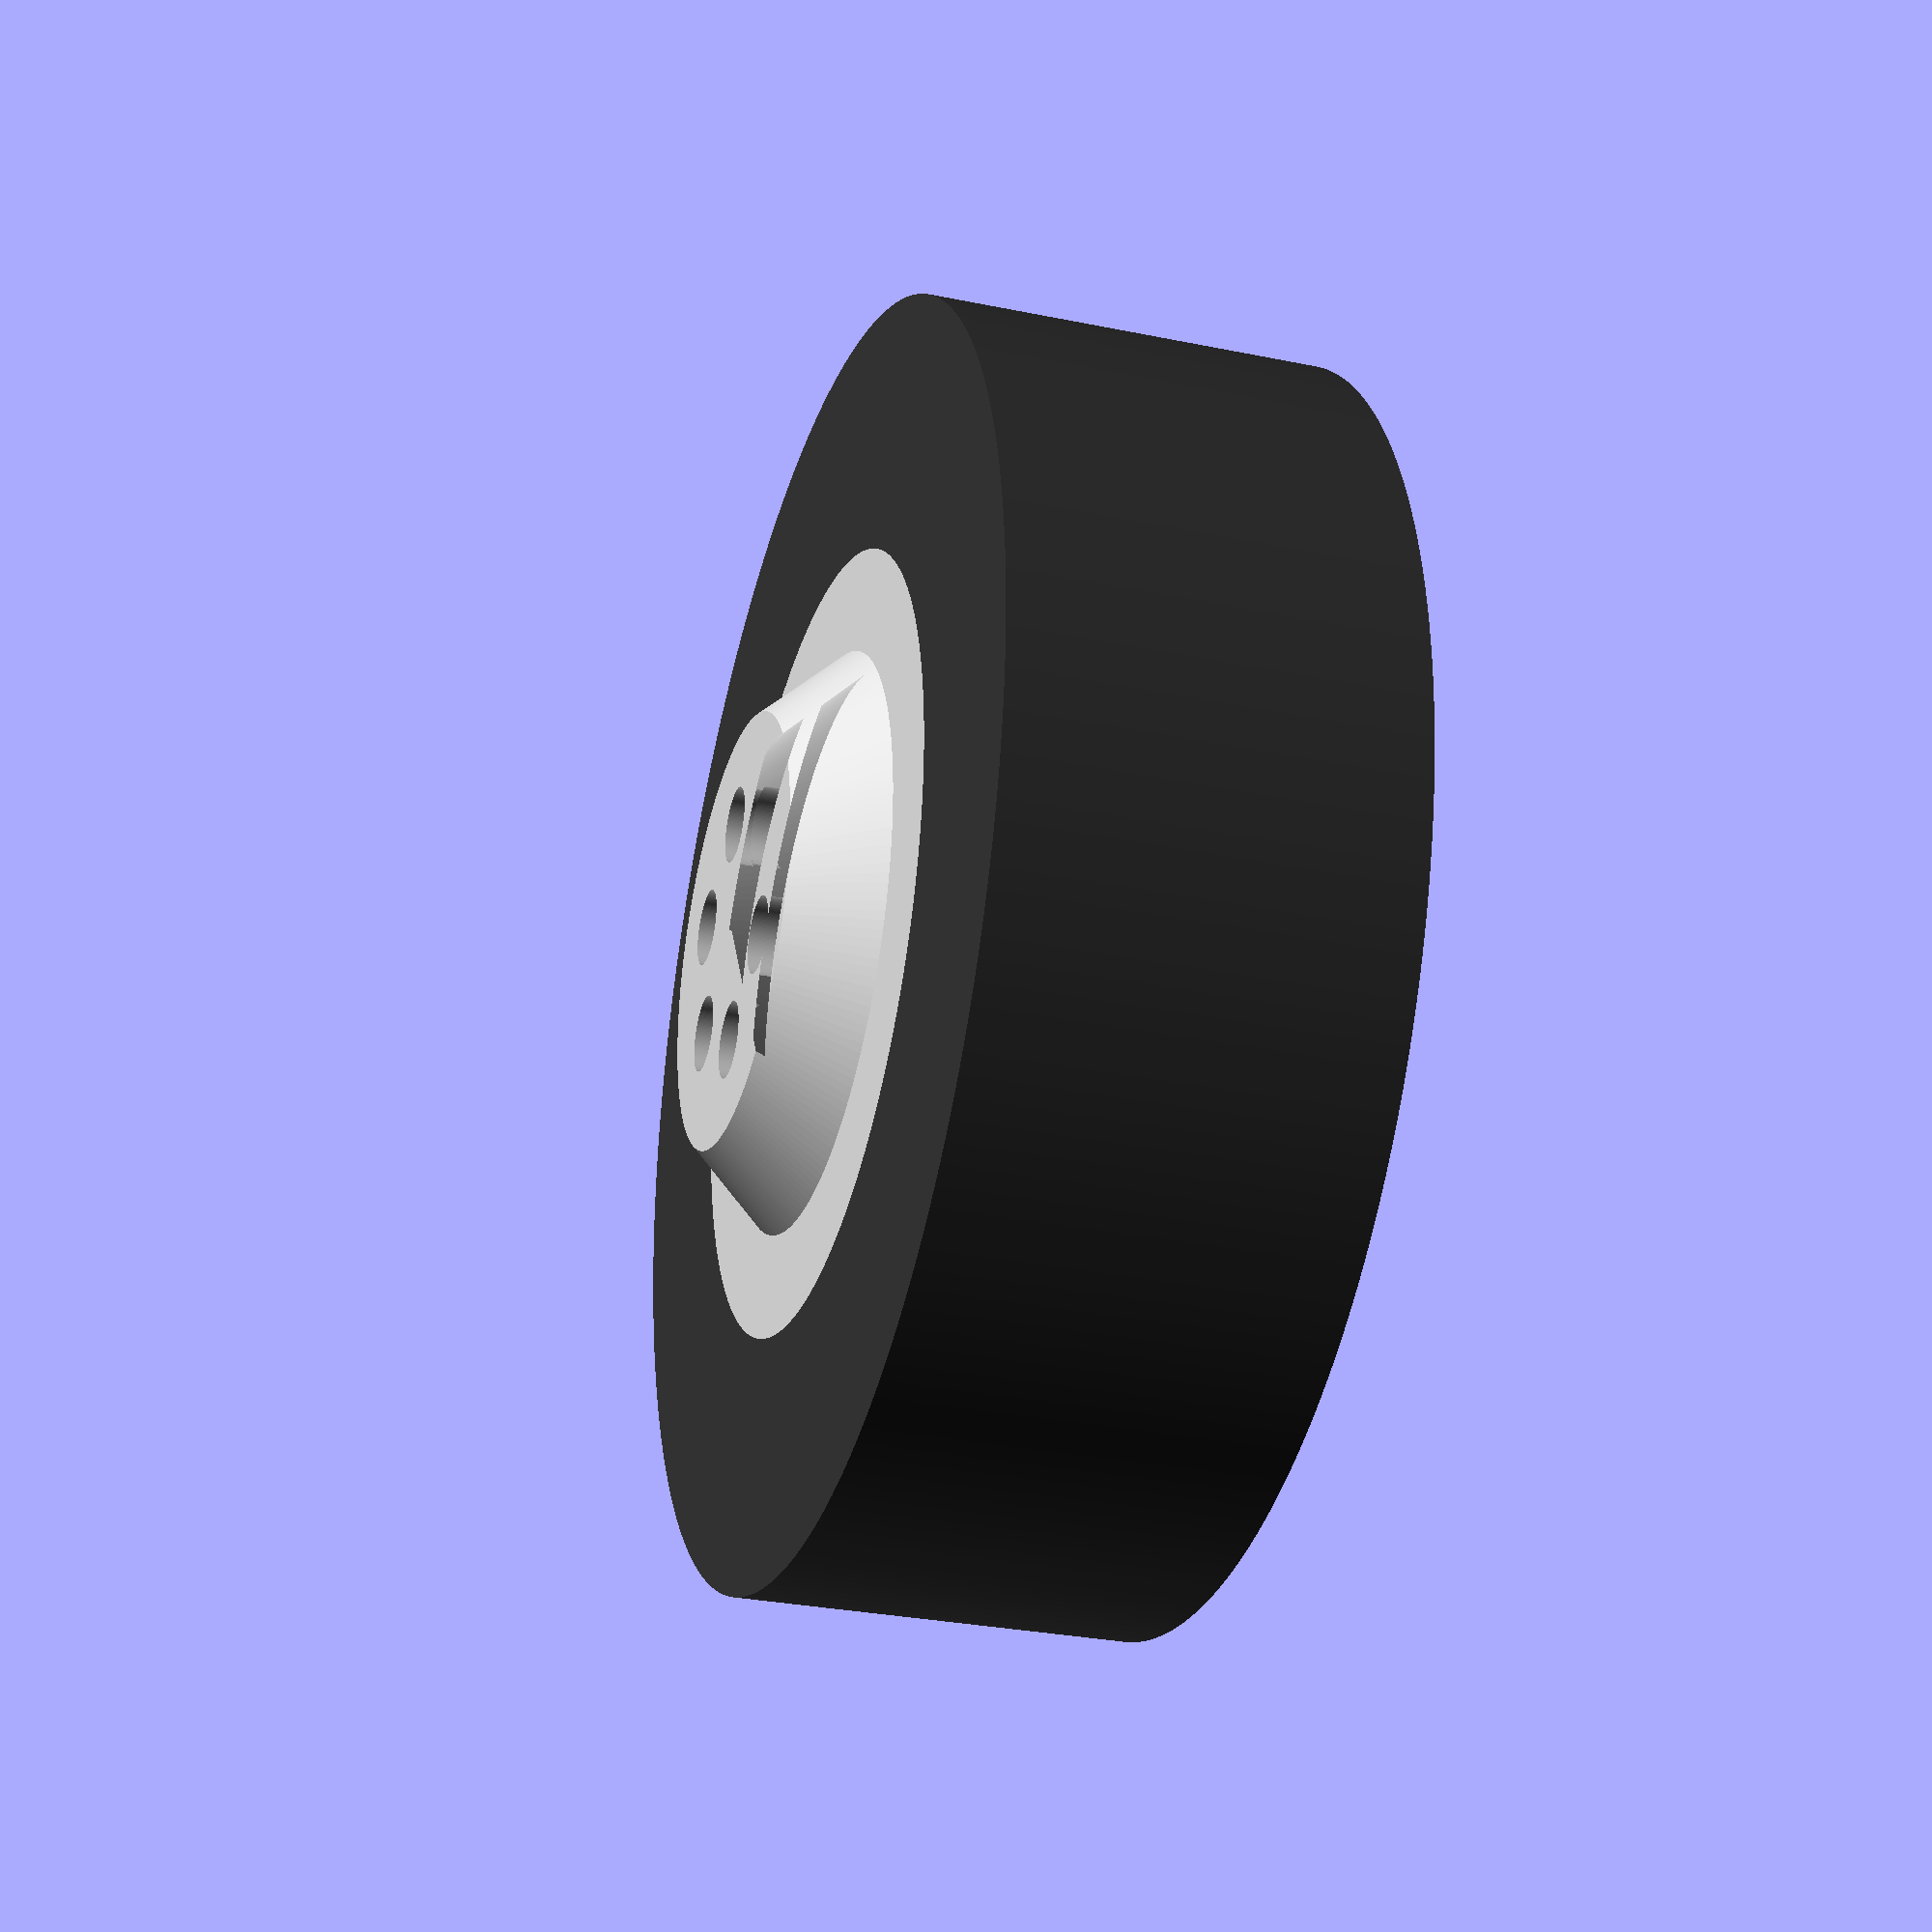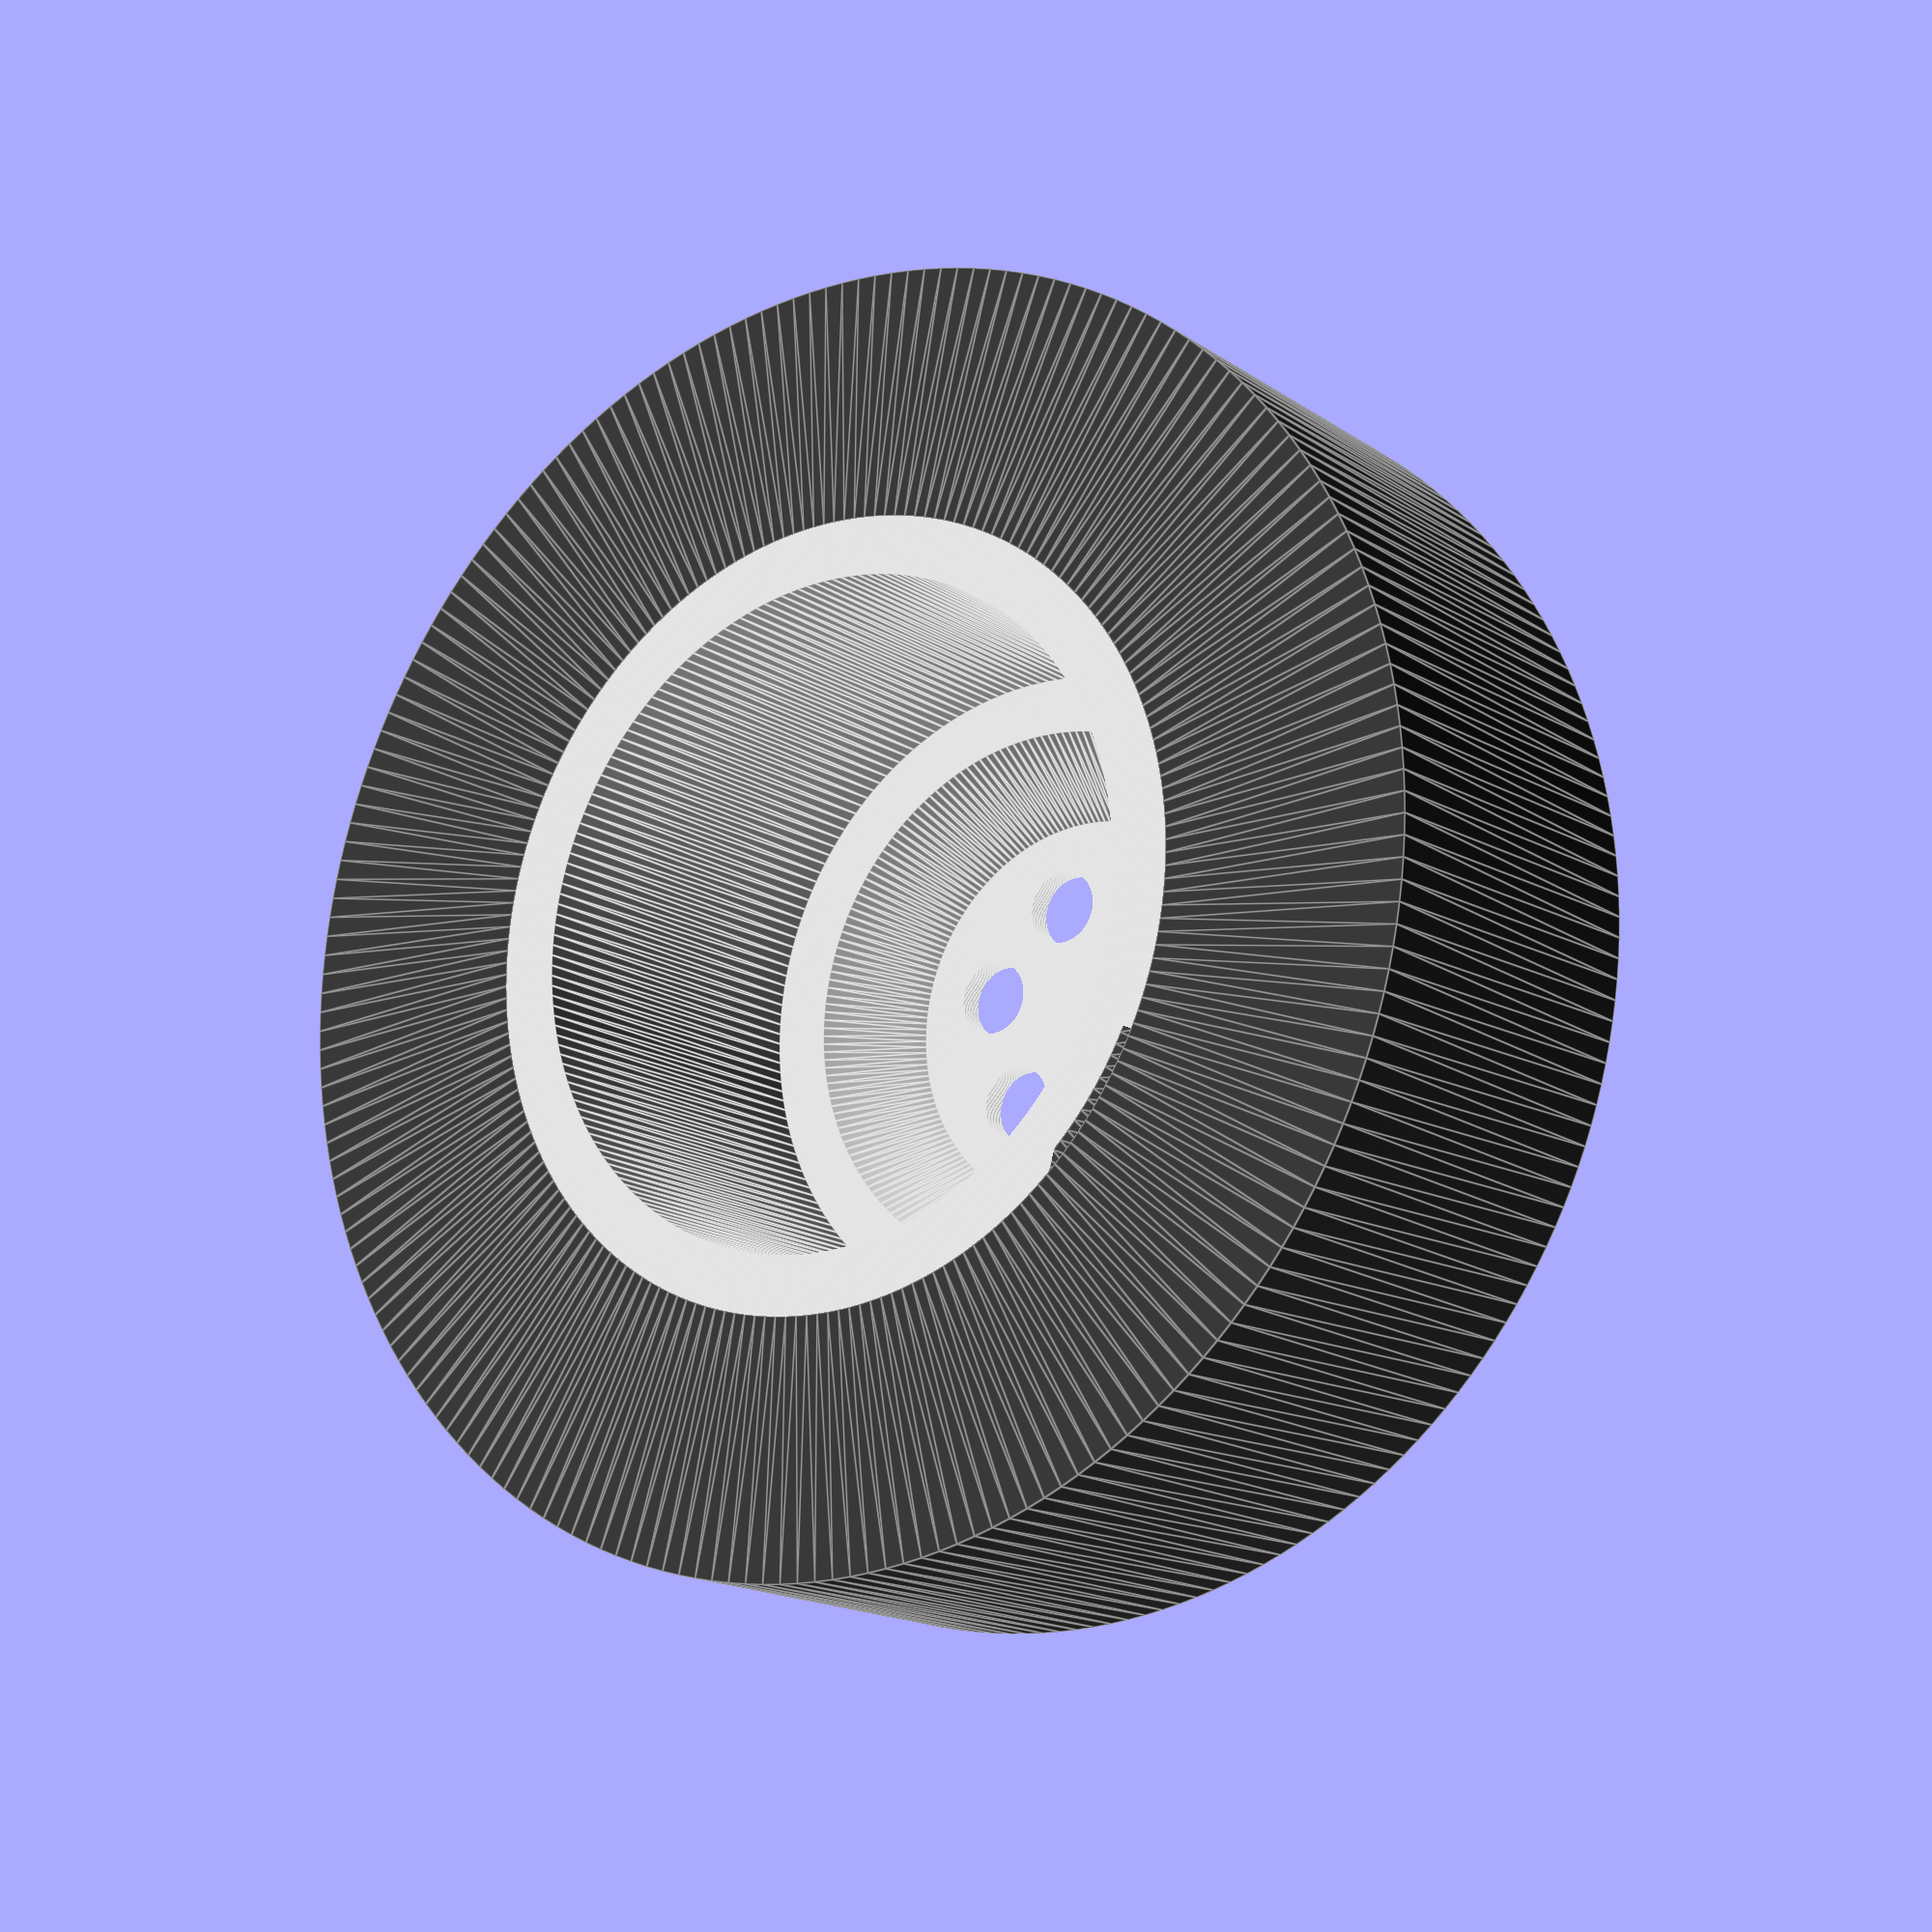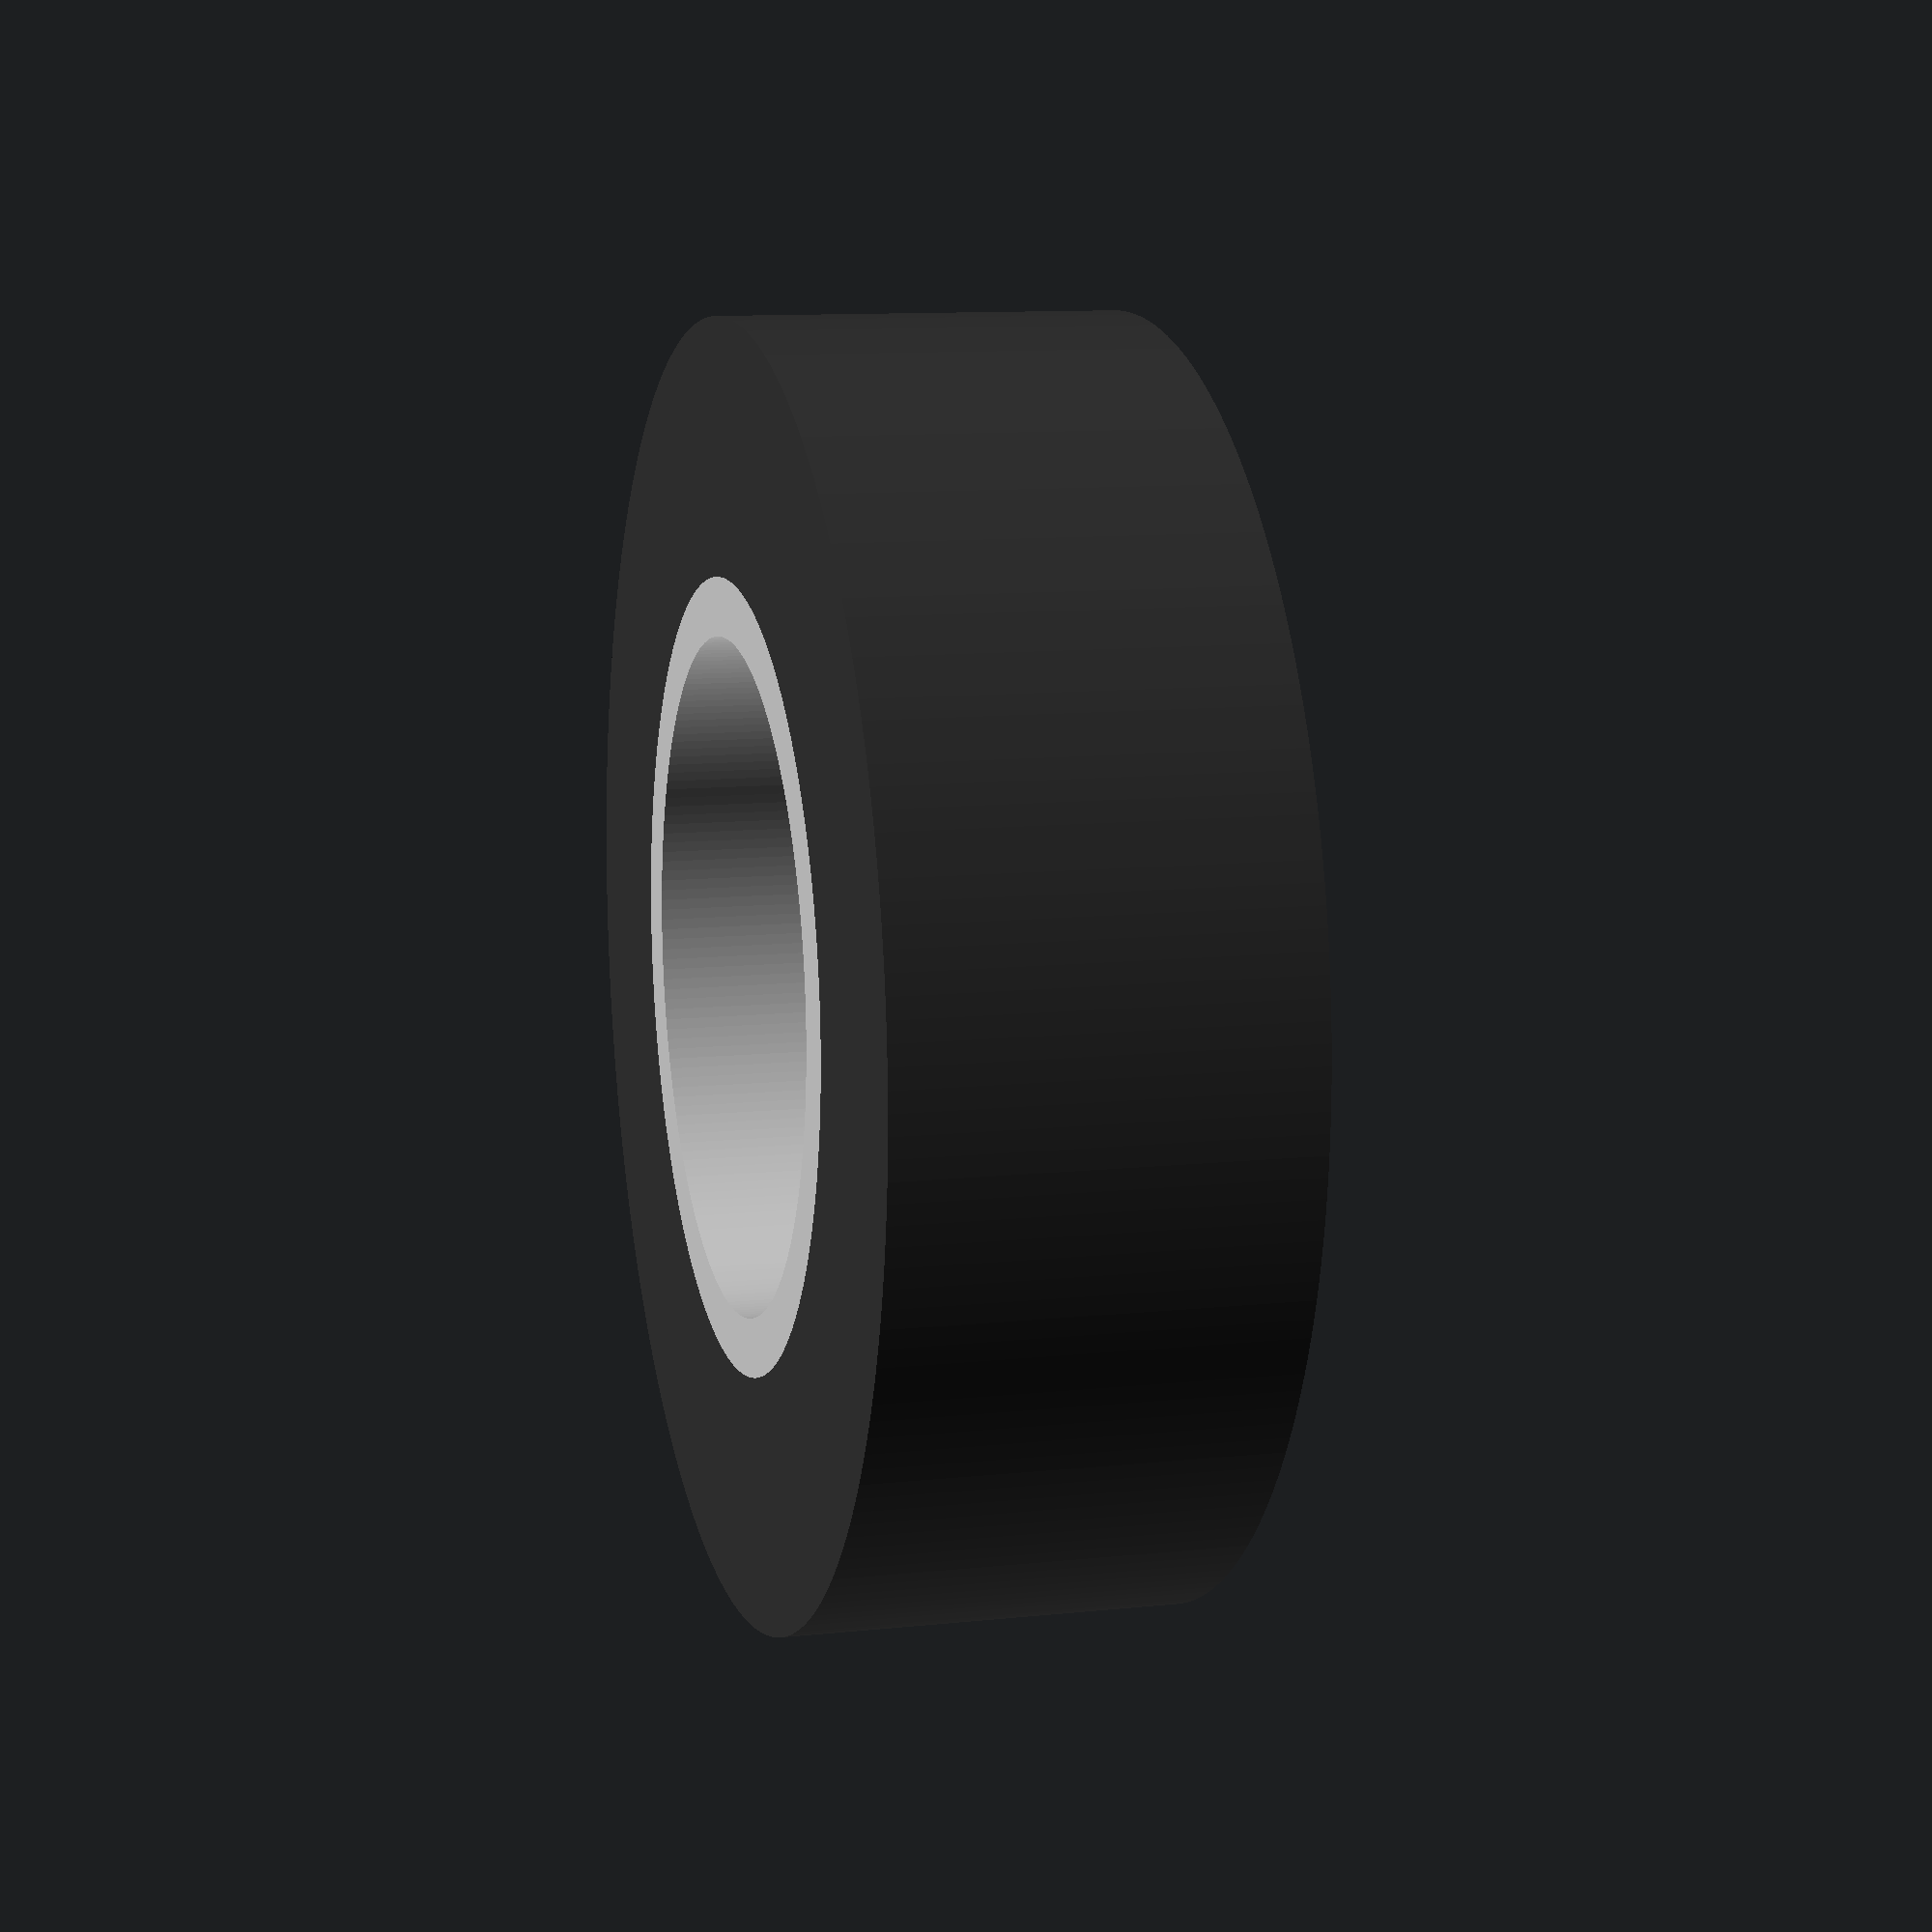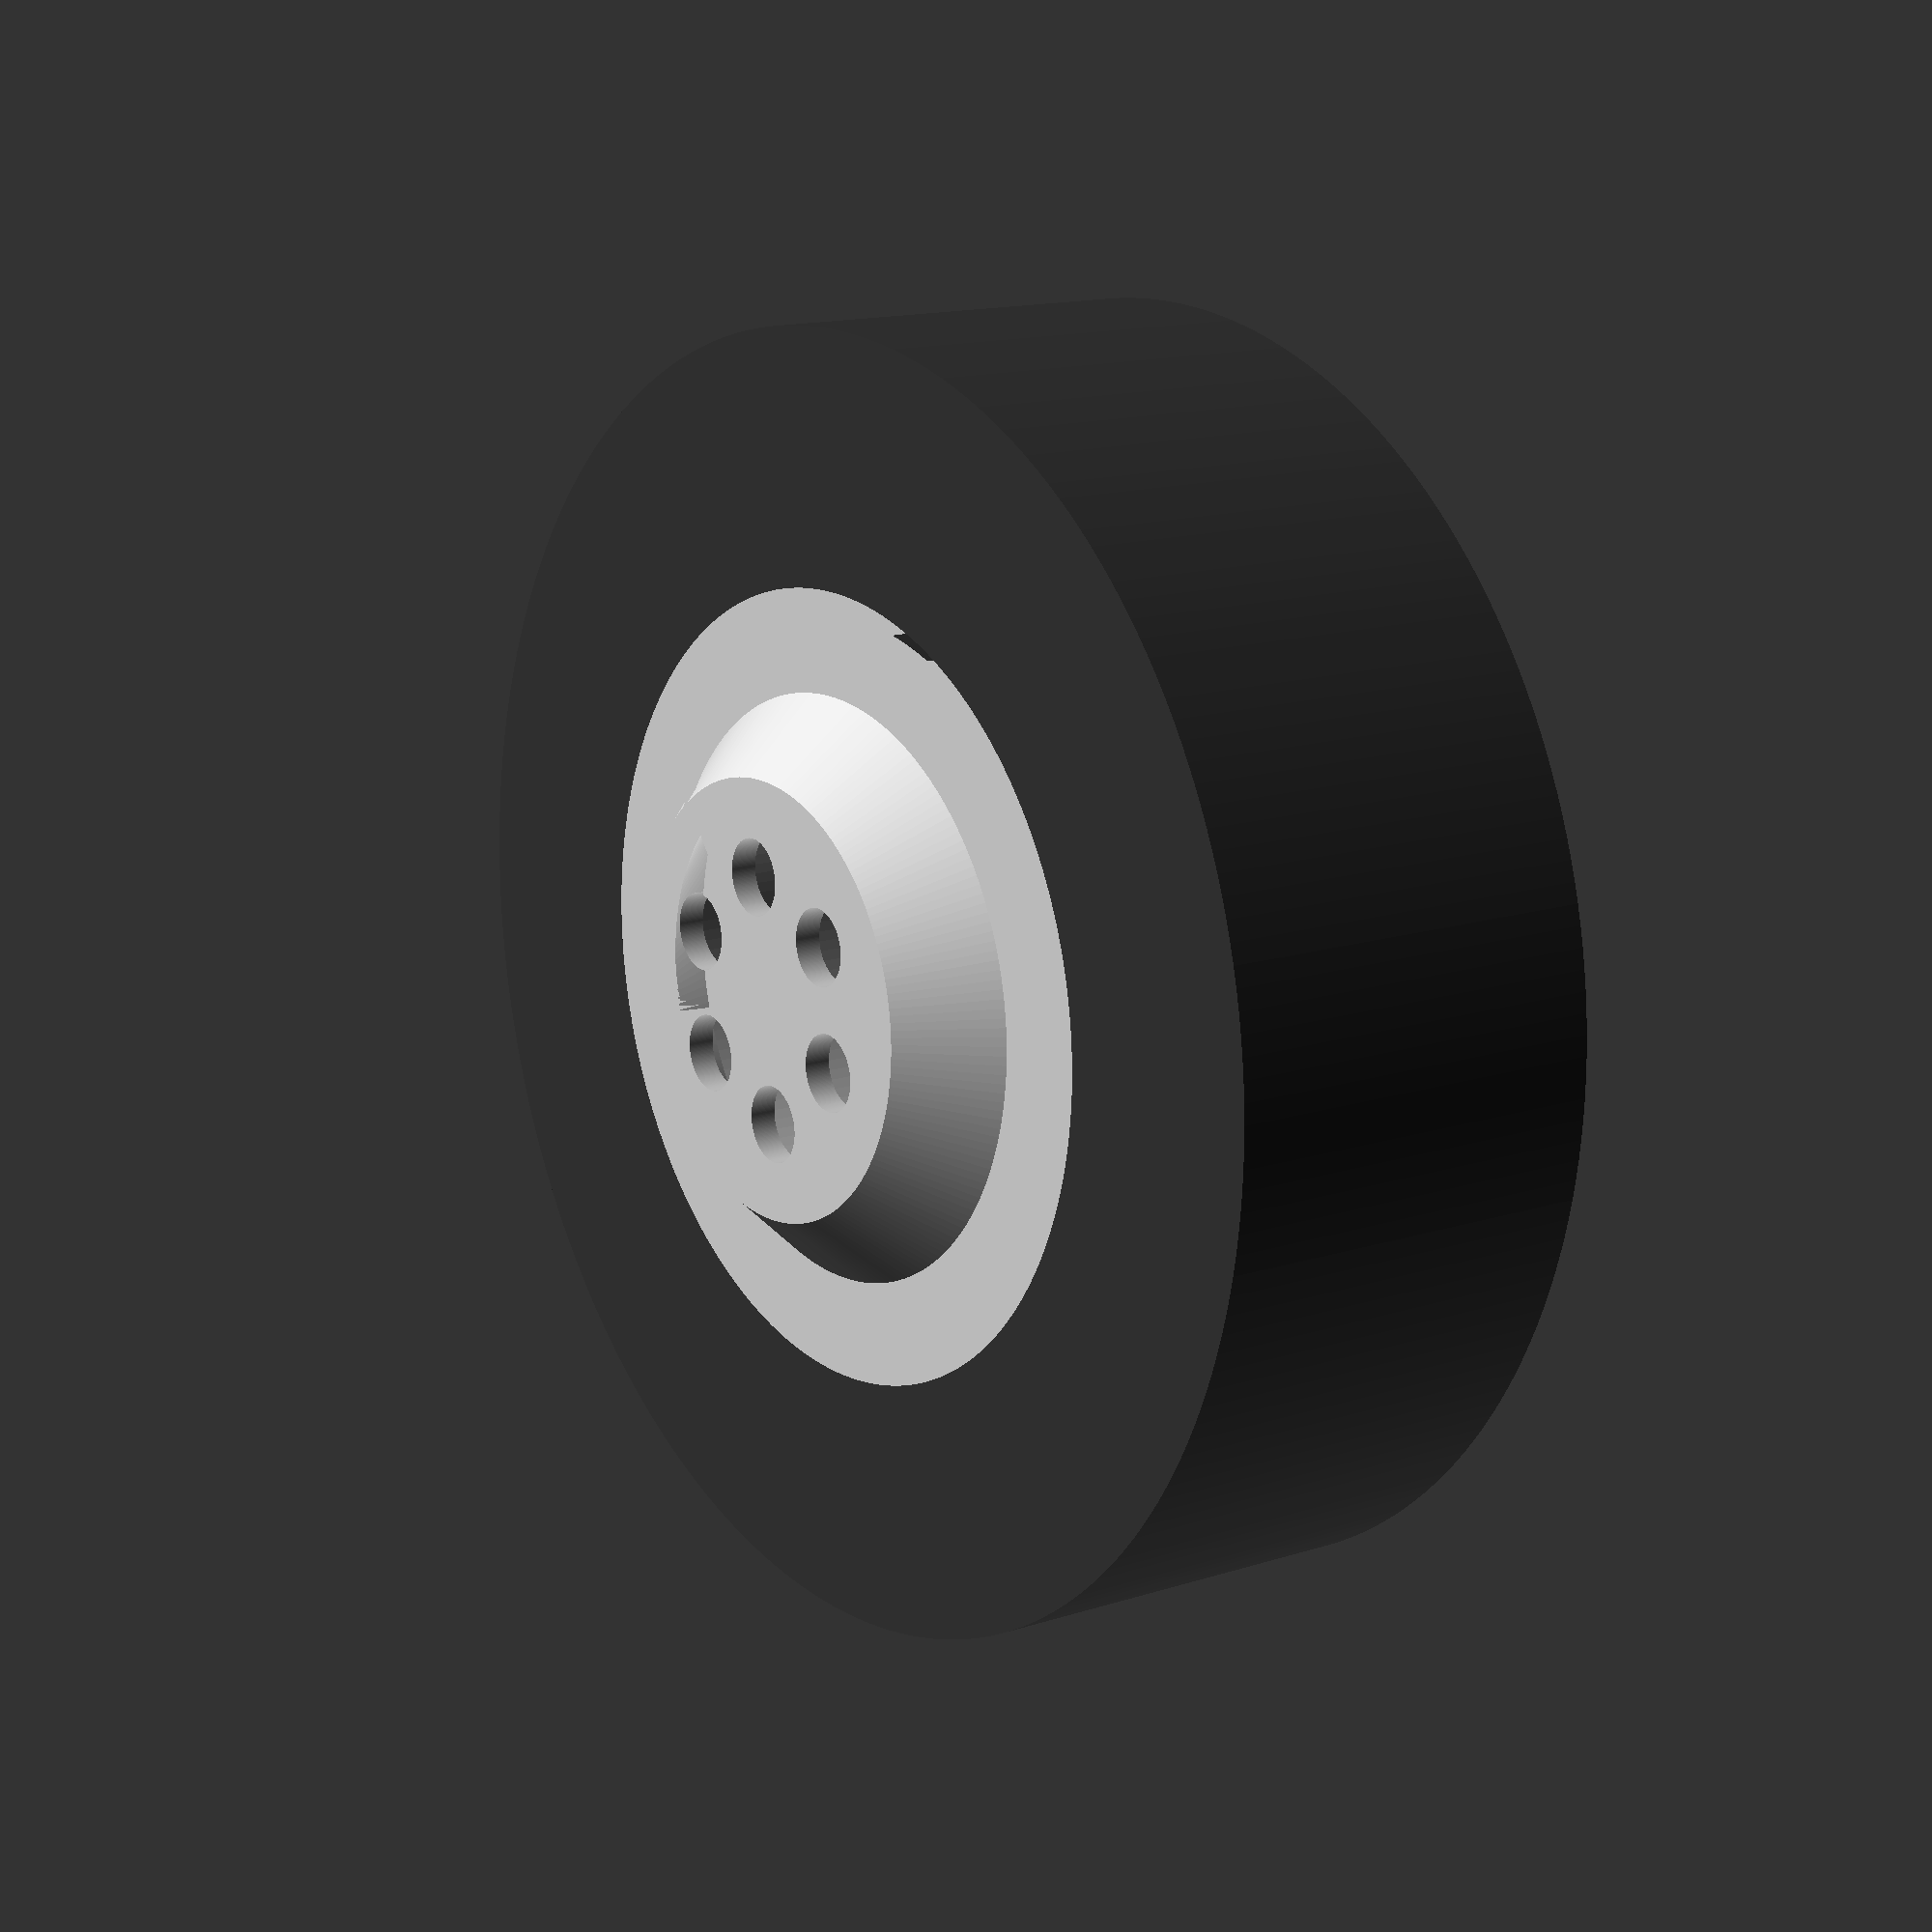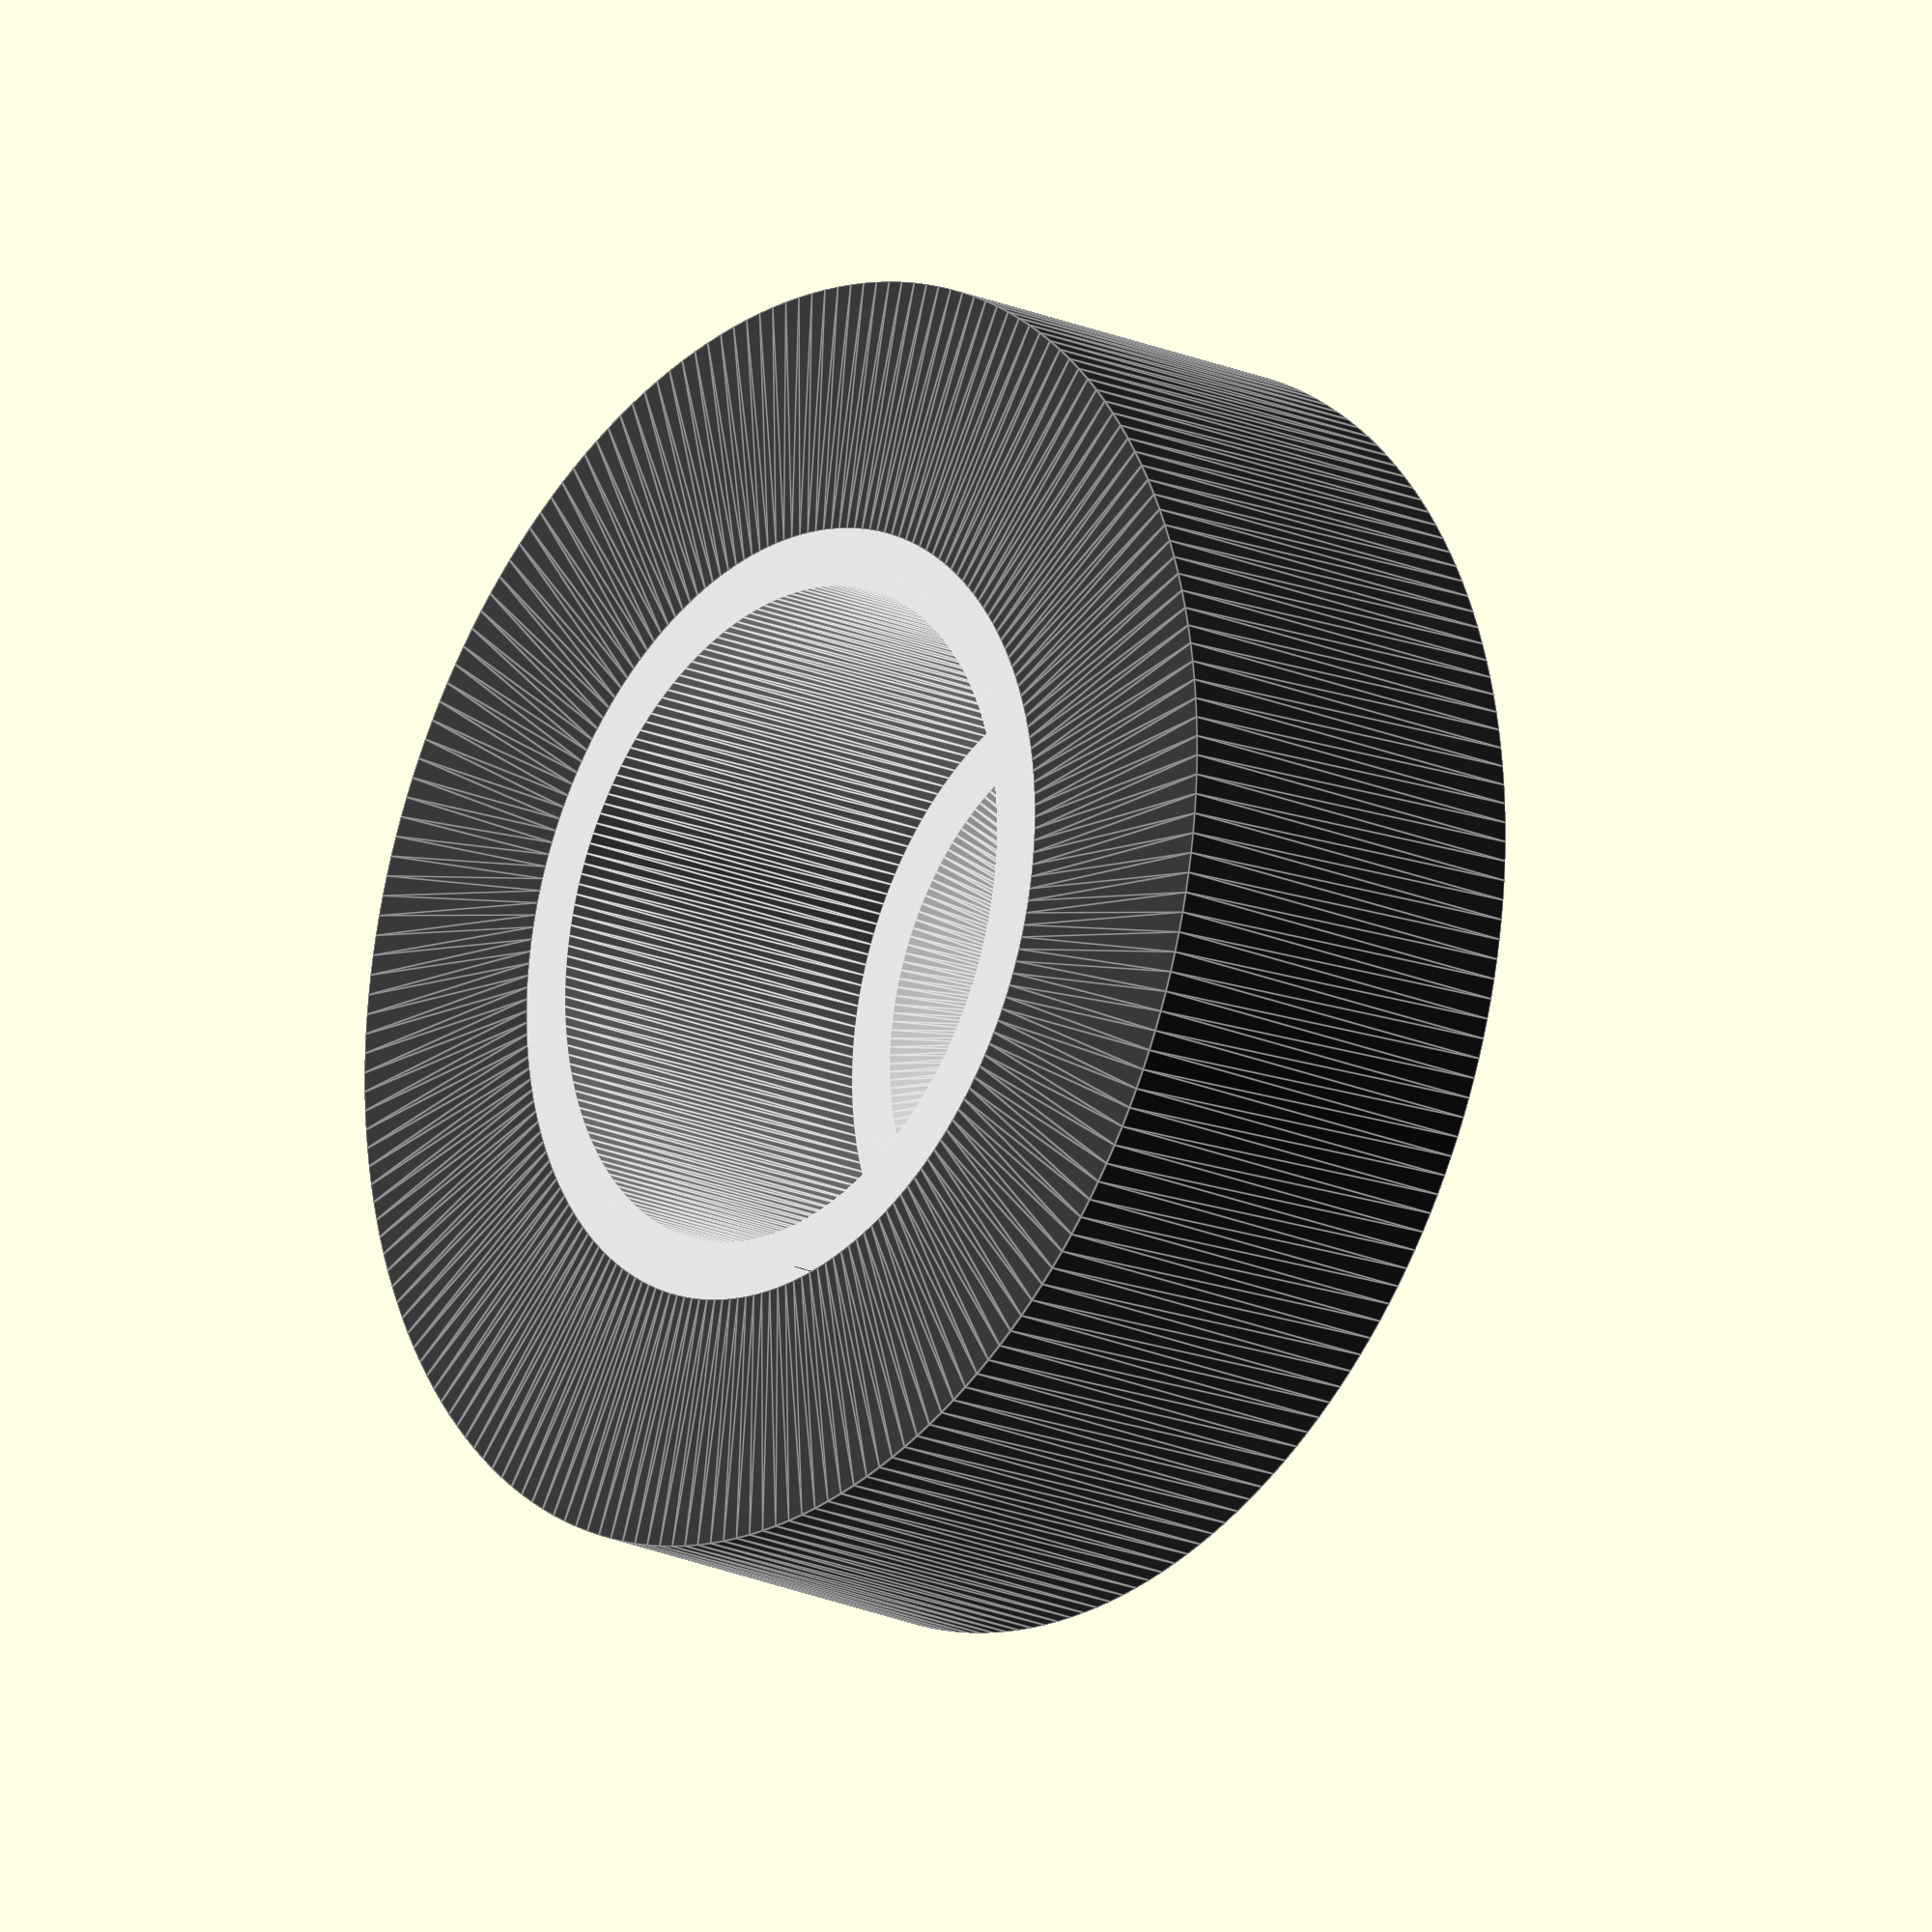
<openscad>
$fn = 200;

module jante (l, d, nbtrous) {
  color([0.8,0.8,0.8])
  difference() {
    rotate_extrude()
    polygon(points=[
      // Partie haute / interraction pneu
      [d/2+d/25,-l/2], [d/2+d/25,-l/2+l/20], [d/2,-l/2+l/15], [d/2,l/2-l/15], [d/2+d/25,l/2-l/20], [d/2+d/25,l/2],
      // Partie verticale extérieure
      [d/2-d/10,l/2], [d/2-d/5,l/2+l/5], [0,l/2+l/5],
      // Partie verticale intérieure
      [0,l/2+l/5-l/15], [d/2-d/4.5,l/2+l/5-l/15], [d/2-d/8.5,l/2-l/15],
      // Partie haute intérieure
      [d/2-d/25,l/2-l/15], [d/2-d/25,-l/2]
      ]);
    for(i=[360/nbtrous:360/nbtrous:360]) {rotate([0,0,i]) translate([0, d/6, 0]) cylinder(r=3, h=l);}
  }
}

module pneu (l, h, d) {
  rotate_extrude()
  polygon(points=[
    // Partie basse / interraction jante
    [d/2+d/25,-l/2], [d/2+d/25,-l/2+l/20], [d/2,-l/2+l/15], [d/2,l/2-l/15], [d/2+d/25,l/2-l/20], [d/2+d/25,l/2],
    // Corps du pneu
    [d/2+l*h/100,l/2], [d/2+l*h/100,-l/2]
    ]);
}


module roue (l, h, d, nbtrous=4) {
  color([0.8,0.8,0.8])
  jante(l, d, nbtrous);
  color([0.2,0.2,0.2])
  pneu(l, h, d);
}

roue(31.5,70,57.15,6);

</openscad>
<views>
elev=29.4 azim=240.4 roll=73.0 proj=p view=wireframe
elev=195.8 azim=73.8 roll=324.7 proj=p view=edges
elev=169.3 azim=199.8 roll=284.9 proj=p view=wireframe
elev=165.8 azim=232.9 roll=125.4 proj=p view=solid
elev=19.6 azim=240.5 roll=230.0 proj=o view=edges
</views>
